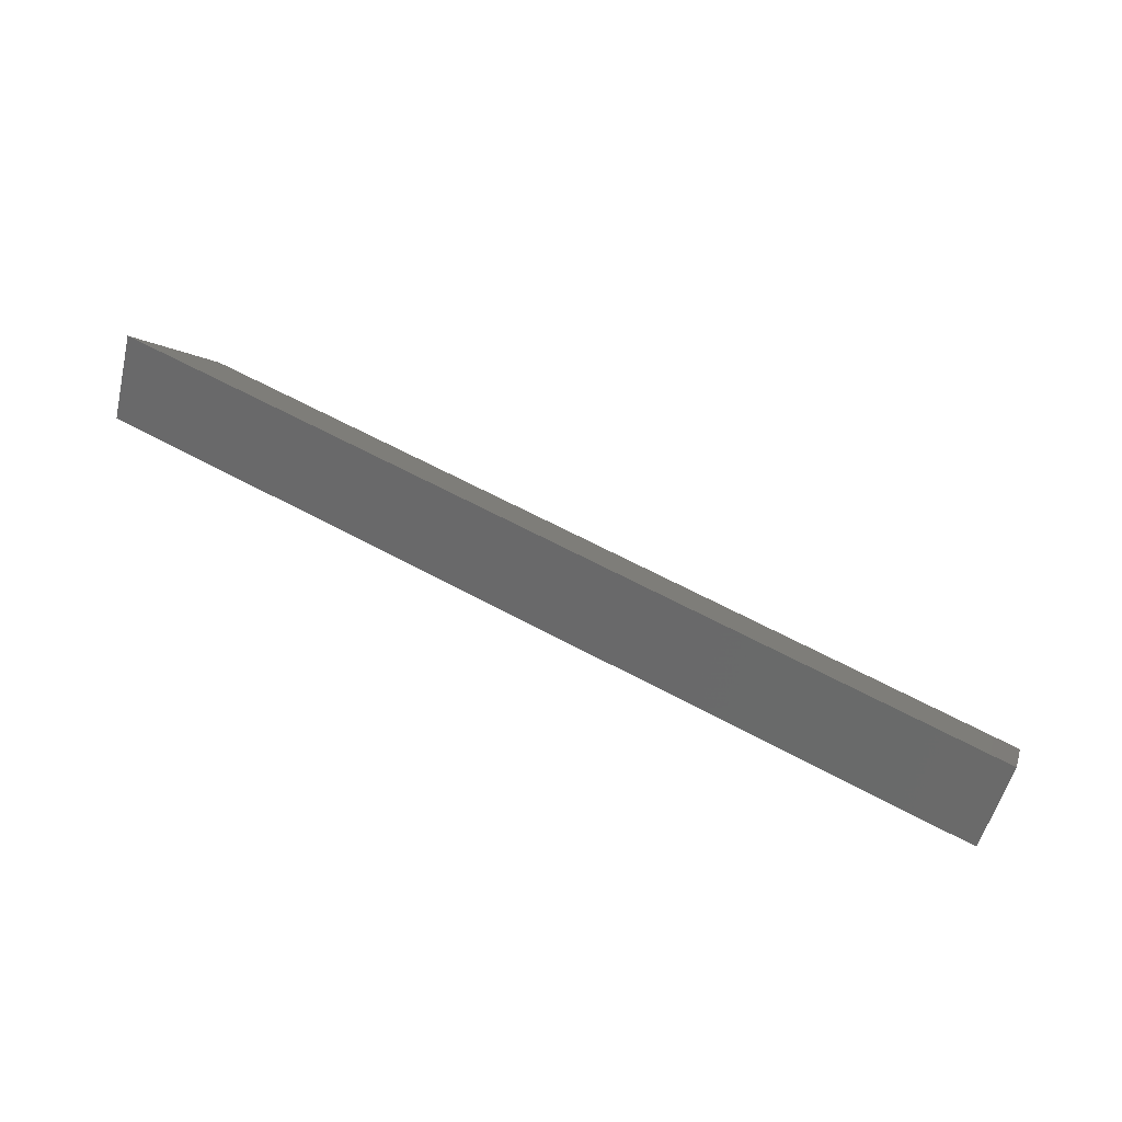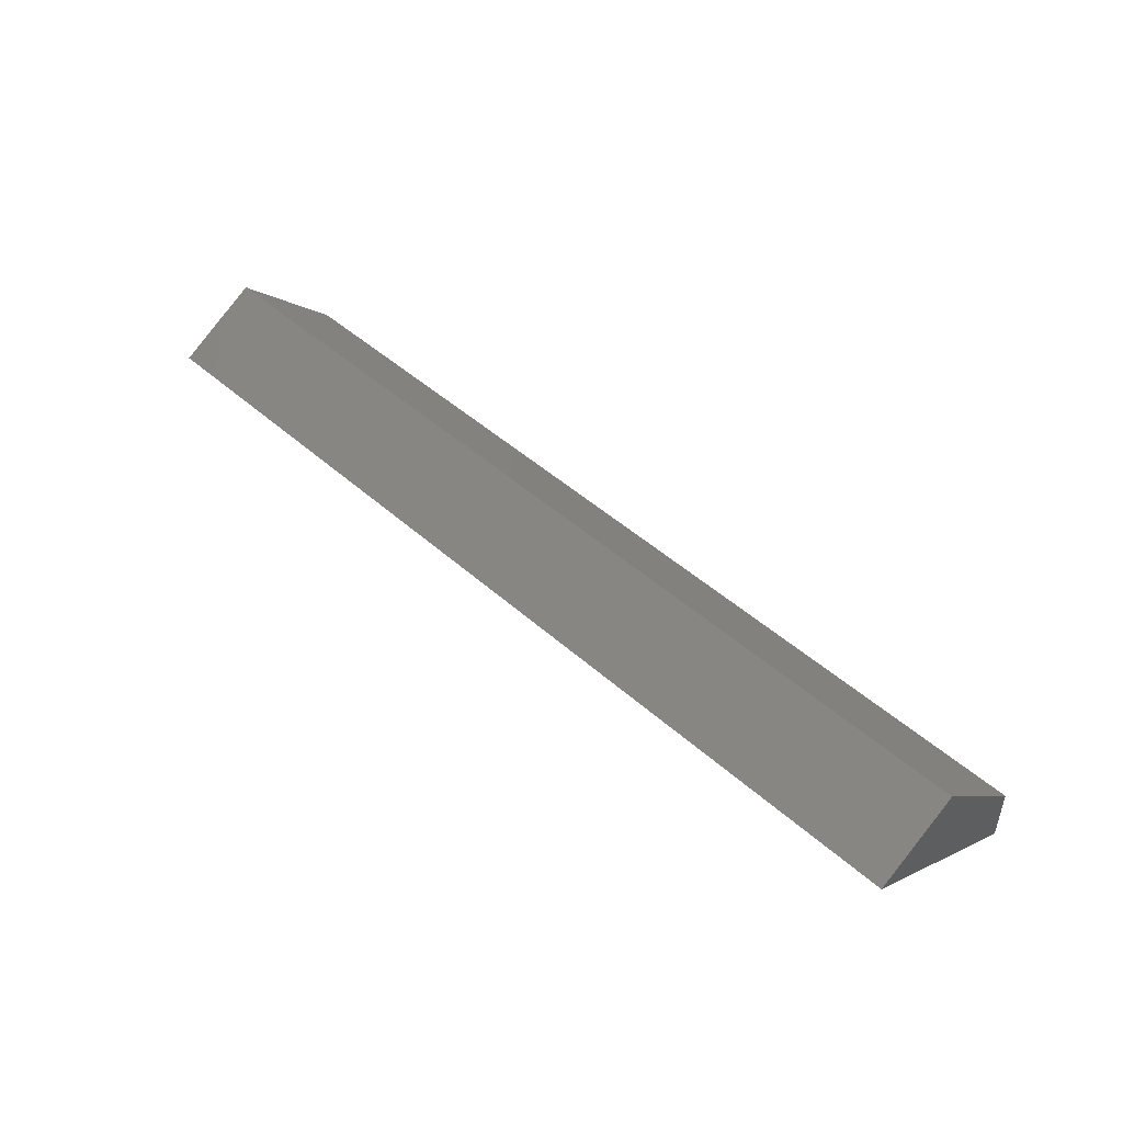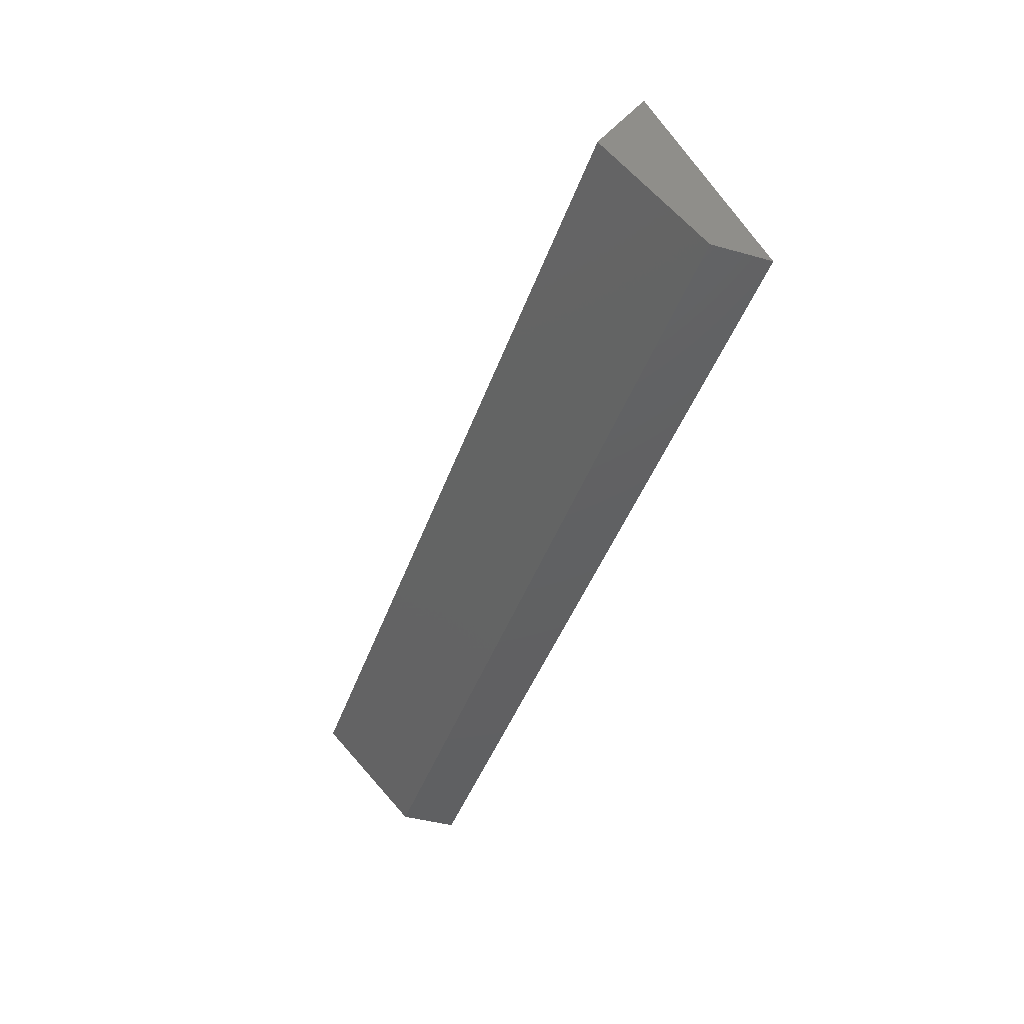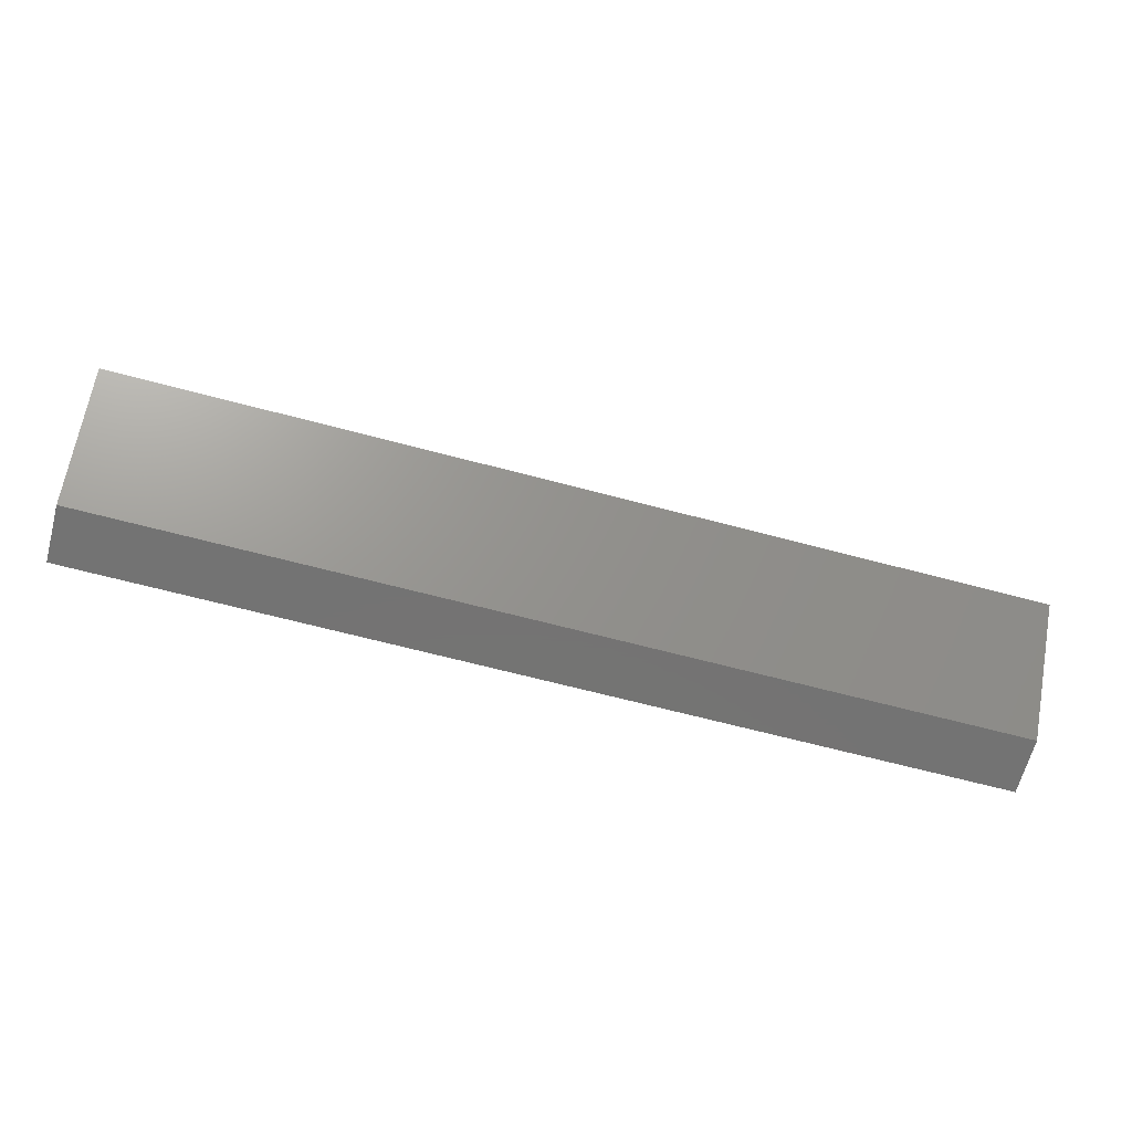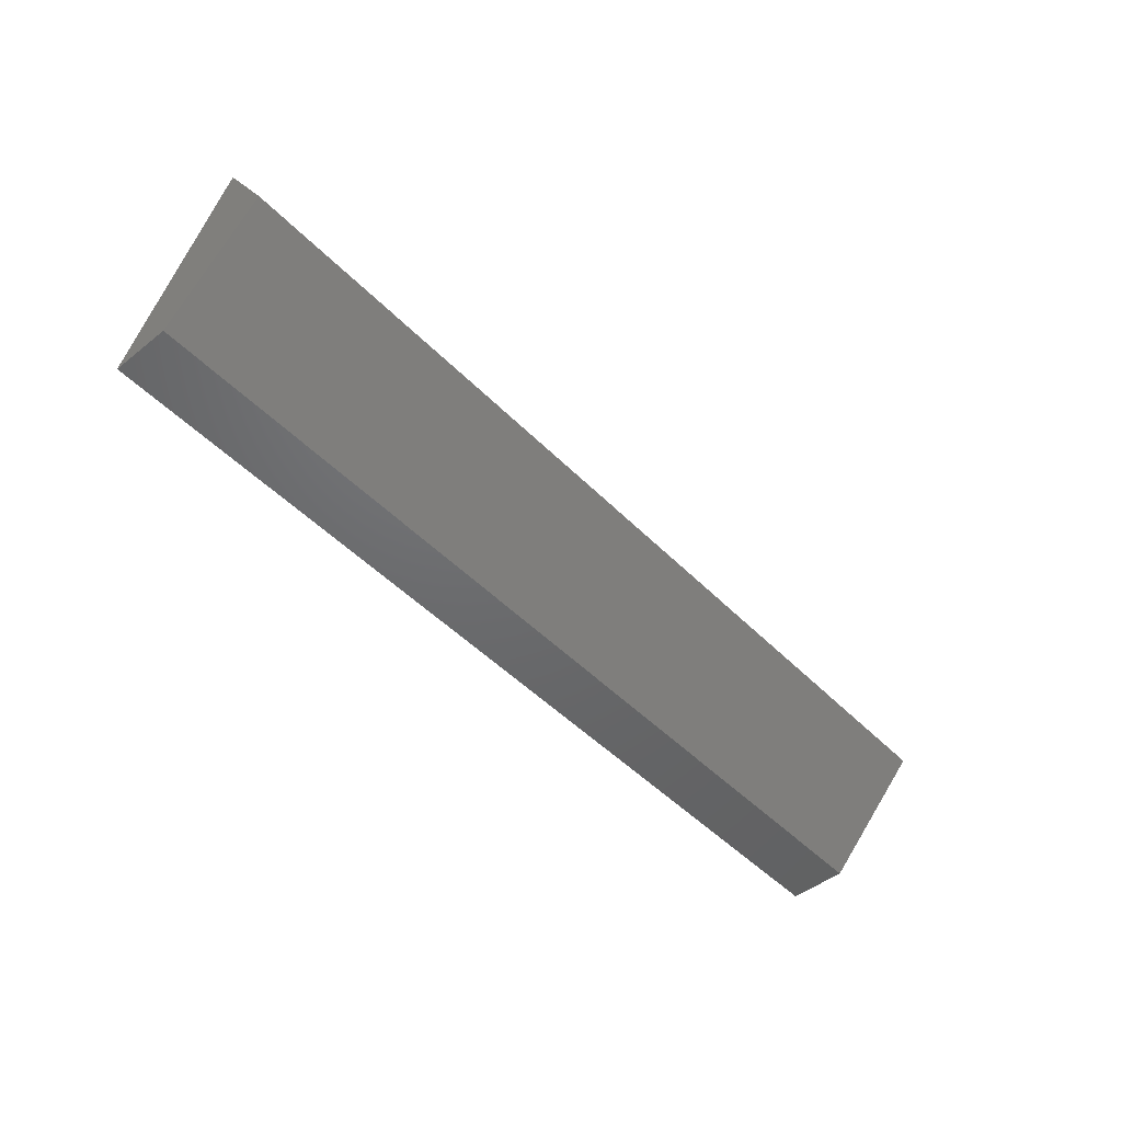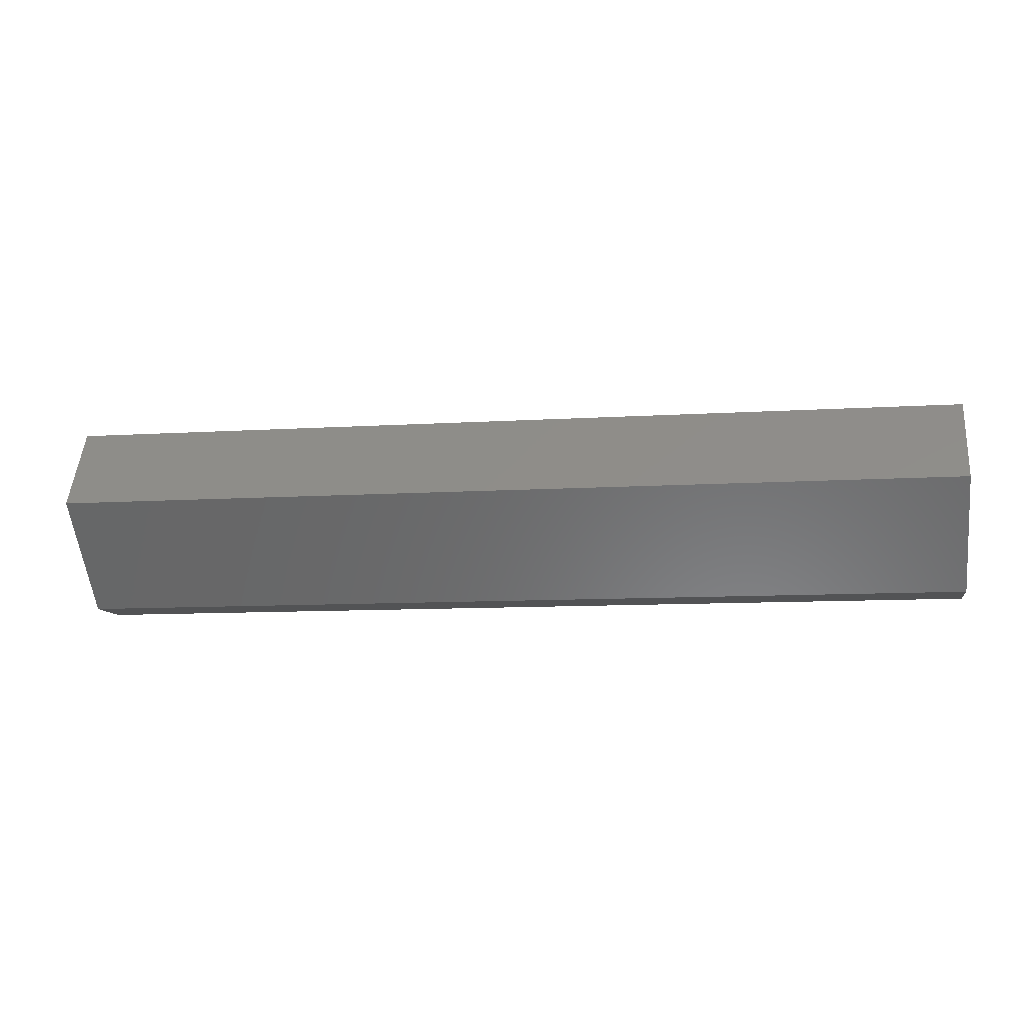
<metadata>
{"format":"stl","ext":"stl","renderer":"f3d","projection":"perspective","resolution":1024,"background":"white","views":[{"elev":61.6,"azim":-151.0,"up":"+Z"},{"elev":47.1,"azim":45.2,"up":"+Y"},{"elev":-42.3,"azim":-108.5,"up":"+Z"},{"elev":-65.6,"azim":165.0,"up":"+Z"},{"elev":-48.0,"azim":131.6,"up":"+Z"},{"elev":-9.9,"azim":-170.7,"up":"+Z"}]}
</metadata>
<code>
# stl→obj: 8 verts, 12 faces
v 0.75 -0.08594 -0.04688
v 0.75 -0.03906 -0.04688
v 0.75 0.0009046 0.1015
v 0.75 0.03932 0.03446
v 0 -0.08594 -0.04688
v -9.265e-18 0.0009046 0.1015
v 1.792e-34 -0.03906 -0.04688
v -5.079e-18 0.03932 0.03446
f 1 2 3
f 3 2 4
f 5 6 7
f 7 6 8
f 8 6 4
f 4 6 3
f 5 7 1
f 1 7 2
f 2 7 4
f 4 7 8
f 6 5 3
f 3 5 1

</code>
